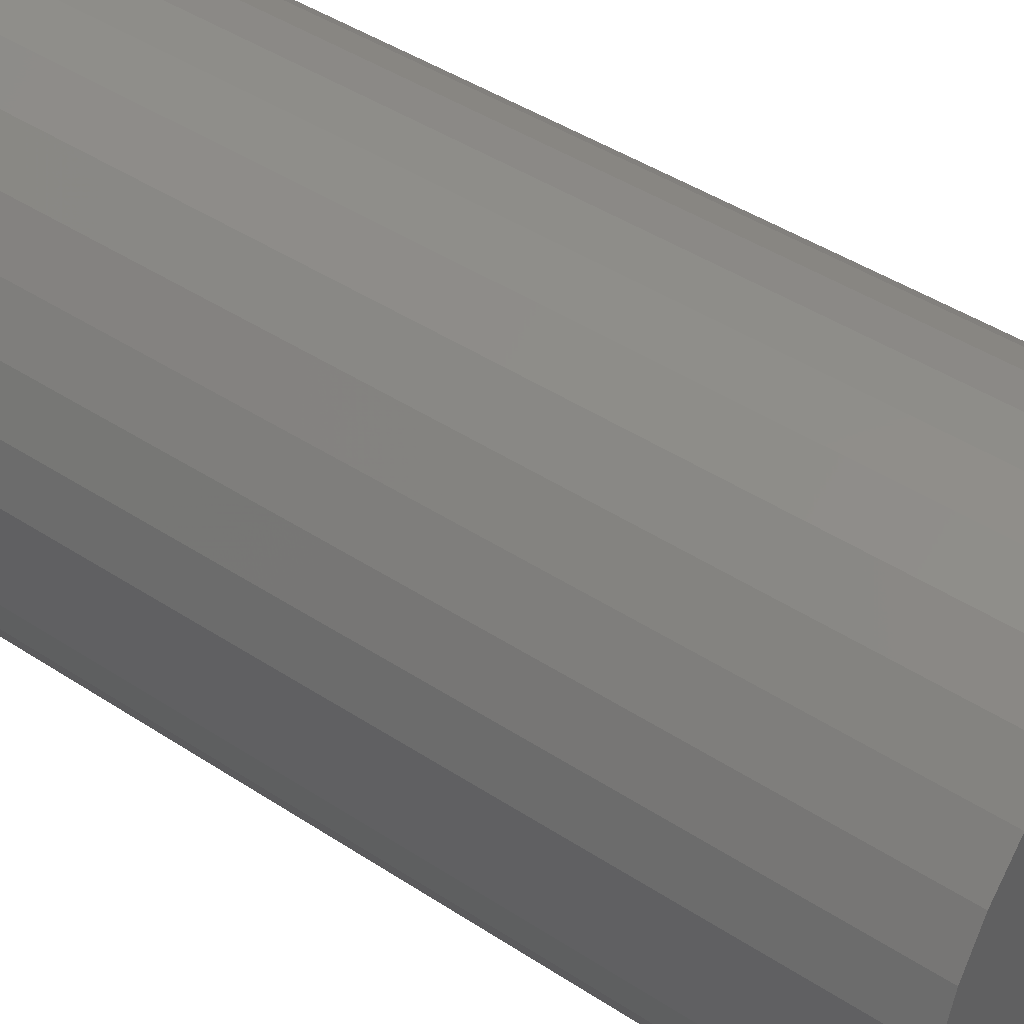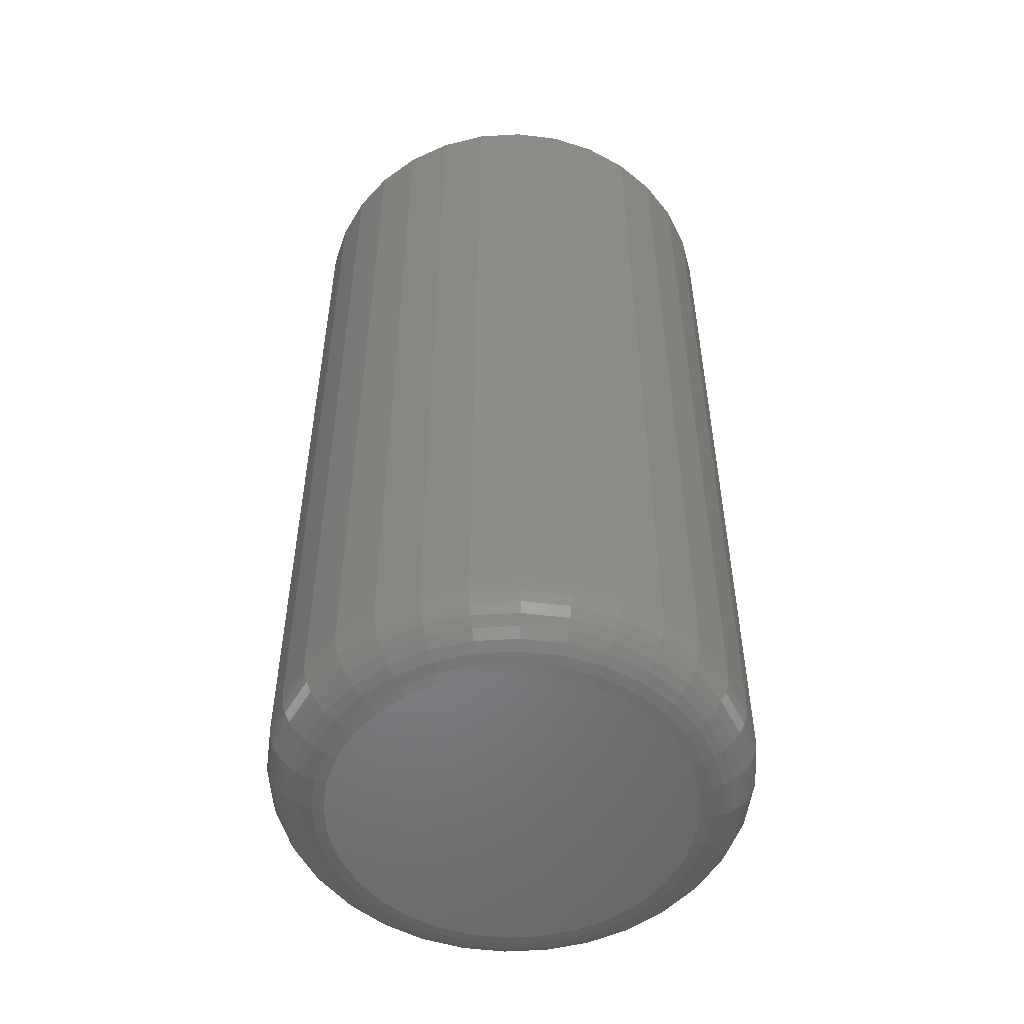
<metadata>
{"format":"stl","ext":"stl","renderer":"f3d","projection":"perspective","resolution":1024,"background":"white","views":[{"elev":43.2,"azim":128.0,"up":"+Z"},{"elev":-52.5,"azim":-46.9,"up":"+Y"}]}
</metadata>
<code>
# stl→obj: 320 verts, 636 faces
v -0.02585 -0.75 0.1399
v 0.02979 -0.75 0.1399
v 0.001974 -0.75 0.1426
v -0.0526 -0.75 0.1317
v 0.05654 -0.75 0.1317
v 0.05654 -0.75 -0.1317
v -0.02585 -0.75 -0.1399
v 0.02979 -0.75 -0.1399
v 0.001974 -0.75 -0.1426
v 0.0812 -0.75 0.1186
v -0.07725 -0.75 0.1186
v 0.1028 -0.75 0.1008
v -0.09886 -0.75 0.1008
v 0.1205 -0.75 0.07922
v -0.1166 -0.75 0.07922
v 0.1337 -0.75 0.05457
v -0.1298 -0.75 0.05457
v 0.1418 -0.75 0.02782
v -0.1379 -0.75 0.02782
v 0.1446 -0.75 -5.848e-17
v -0.1406 -0.75 -5.195e-17
v 0.1418 -0.75 -0.02782
v -0.1379 -0.75 -0.02782
v 0.1337 -0.75 -0.05457
v -0.1298 -0.75 -0.05457
v 0.1205 -0.75 -0.07922
v -0.1166 -0.75 -0.07922
v 0.1028 -0.75 -0.1008
v -0.09886 -0.75 -0.1008
v 0.0812 -0.75 -0.1186
v -0.07725 -0.75 -0.1186
v -0.0526 -0.75 -0.1317
v 0.1914 1.052e-17 -2.32e-17
v 0.1914 -0.7031 -2.379e-16
v 0.1878 1.032e-17 -0.03696
v 0.1878 -0.7031 -0.03696
v 0.177 9.717e-18 -0.07251
v 0.177 -0.7031 -0.07251
v 0.1595 8.745e-18 -0.1053
v 0.1595 -0.7031 -0.1053
v 0.136 7.437e-18 -0.134
v 0.136 -0.7031 -0.134
v 0.1072 5.843e-18 -0.1575
v 0.1072 -0.7031 -0.1575
v 0.07448 4.025e-18 -0.1751
v 0.07448 -0.7031 -0.1751
v 0.03894 2.052e-18 -0.1858
v 0.03894 -0.7031 -0.1858
v 0.001974 -2.576e-33 -0.1895
v 0.001974 -0.7031 -0.1895
v -0.03499 -2.052e-18 -0.1858
v -0.03499 -0.7031 -0.1858
v -0.07053 -4.025e-18 -0.1751
v -0.07053 -0.7031 -0.1751
v -0.1033 -5.843e-18 -0.1575
v -0.1033 -0.7031 -0.1575
v -0.132 -7.437e-18 -0.134
v -0.132 -0.7031 -0.134
v -0.1556 -8.745e-18 -0.1053
v -0.1556 -0.7031 -0.1053
v -0.1731 -9.717e-18 -0.07251
v -0.1731 -0.7031 -0.07251
v -0.1839 -1.032e-17 -0.03696
v -0.1839 -0.7031 -0.03696
v -0.1875 -1.052e-17 2.32e-17
v -0.1875 -0.7031 2.32e-17
v -0.1839 -1.032e-17 0.03696
v -0.1839 -0.7031 0.03696
v -0.1731 -9.717e-18 0.07251
v -0.1731 -0.7031 0.07251
v -0.1556 -8.745e-18 0.1053
v -0.1556 -0.7031 0.1053
v -0.132 -7.437e-18 0.134
v -0.132 -0.7031 0.134
v -0.1033 -5.843e-18 0.1575
v -0.1033 -0.7031 0.1575
v -0.07053 -4.025e-18 0.1751
v -0.07053 -0.7031 0.1751
v -0.03499 -2.052e-18 0.1858
v -0.03499 -0.7031 0.1858
v 0.001974 1.288e-33 0.1895
v 0.001974 -0.7031 0.1895
v 0.03894 2.052e-18 0.1858
v 0.03894 -0.7031 0.1858
v 0.07448 4.025e-18 0.1751
v 0.07448 -0.7031 0.1751
v 0.1072 5.843e-18 0.1575
v 0.1072 -0.7031 0.1575
v 0.136 7.437e-18 0.134
v 0.136 -0.7031 0.134
v 0.1595 8.745e-18 0.1053
v 0.1595 -0.7031 0.1053
v 0.177 9.717e-18 0.07251
v 0.177 -0.7031 0.07251
v 0.1878 1.032e-17 0.03696
v 0.1878 -0.7031 0.03696
v 0.1537 -0.7491 -1.388e-17
v 0.1508 -0.7491 -0.0296
v 0.1625 -0.7464 -2.776e-17
v 0.1594 -0.7464 -0.03132
v 0.1706 -0.7421 -2.776e-17
v 0.1674 -0.7421 -0.0329
v 0.1777 -0.7363 0
v 0.1743 -0.7363 -0.03429
v 0.1835 -0.7292 -1.388e-17
v 0.1801 -0.7292 -0.03542
v 0.1879 -0.7211 0
v 0.1843 -0.7211 -0.03627
v 0.1905 -0.7123 -1.388e-17
v 0.1869 -0.7123 -0.03679
v -0.1469 -0.7491 -0.0296
v -0.1498 -0.7491 8.327e-17
v -0.1555 -0.7464 -0.03132
v -0.1586 -0.7464 1.11e-16
v -0.1634 -0.7421 -0.0329
v -0.1667 -0.7421 9.714e-17
v -0.1704 -0.7363 -0.03429
v -0.1738 -0.7363 1.249e-16
v -0.1761 -0.7292 -0.03542
v -0.1796 -0.7292 1.249e-16
v -0.1804 -0.7211 -0.03627
v -0.1839 -0.7211 1.249e-16
v -0.183 -0.7123 -0.03679
v -0.1866 -0.7123 1.388e-16
v -0.1382 -0.7491 -0.05807
v -0.1463 -0.7464 -0.06143
v -0.1538 -0.7421 -0.06454
v -0.1604 -0.7363 -0.06725
v -0.1658 -0.7292 -0.06949
v -0.1698 -0.7211 -0.07114
v -0.1722 -0.7123 -0.07216
v -0.1242 -0.7491 -0.0843
v -0.1315 -0.7464 -0.08919
v -0.1382 -0.7421 -0.09369
v -0.1442 -0.7363 -0.09764
v -0.149 -0.7292 -0.1009
v -0.1526 -0.7211 -0.1033
v -0.1548 -0.7123 -0.1048
v -0.1053 -0.7491 -0.1073
v -0.1115 -0.7464 -0.1135
v -0.1173 -0.7421 -0.1192
v -0.1223 -0.7363 -0.1243
v -0.1264 -0.7292 -0.1284
v -0.1295 -0.7211 -0.1315
v -0.1314 -0.7123 -0.1333
v -0.08233 -0.7491 -0.1262
v -0.08722 -0.7464 -0.1335
v -0.09172 -0.7421 -0.1402
v -0.09566 -0.7363 -0.1461
v -0.0989 -0.7292 -0.151
v -0.1013 -0.7211 -0.1546
v -0.1028 -0.7123 -0.1568
v -0.0561 -0.7491 -0.1402
v -0.05946 -0.7464 -0.1483
v -0.06256 -0.7421 -0.1558
v -0.06528 -0.7363 -0.1624
v -0.06751 -0.7292 -0.1678
v -0.06917 -0.7211 -0.1718
v -0.07019 -0.7123 -0.1742
v -0.02763 -0.7491 -0.1488
v -0.02935 -0.7464 -0.1575
v -0.03093 -0.7421 -0.1654
v -0.03231 -0.7363 -0.1724
v -0.03345 -0.7292 -0.1781
v -0.03429 -0.7211 -0.1823
v -0.03482 -0.7123 -0.1849
v 0.001974 -0.7491 -0.1517
v 0.001974 -0.7464 -0.1605
v 0.001974 -0.7421 -0.1686
v 0.001974 -0.7363 -0.1757
v 0.001974 -0.7292 -0.1816
v 0.001974 -0.7211 -0.1859
v 0.001974 -0.7123 -0.1886
v 0.03158 -0.7491 -0.1488
v 0.03329 -0.7464 -0.1575
v 0.03487 -0.7421 -0.1654
v 0.03626 -0.7363 -0.1724
v 0.0374 -0.7292 -0.1781
v 0.03824 -0.7211 -0.1823
v 0.03876 -0.7123 -0.1849
v 0.06004 -0.7491 -0.1402
v 0.06341 -0.7464 -0.1483
v 0.06651 -0.7421 -0.1558
v 0.06923 -0.7363 -0.1624
v 0.07146 -0.7292 -0.1678
v 0.07312 -0.7211 -0.1718
v 0.07414 -0.7123 -0.1742
v 0.08628 -0.7491 -0.1262
v 0.09116 -0.7464 -0.1335
v 0.09567 -0.7421 -0.1402
v 0.09961 -0.7363 -0.1461
v 0.1029 -0.7292 -0.151
v 0.1053 -0.7211 -0.1546
v 0.1067 -0.7123 -0.1568
v 0.1093 -0.7491 -0.1073
v 0.1155 -0.7464 -0.1135
v 0.1212 -0.7421 -0.1192
v 0.1262 -0.7363 -0.1243
v 0.1304 -0.7292 -0.1284
v 0.1334 -0.7211 -0.1315
v 0.1353 -0.7123 -0.1333
v 0.1281 -0.7491 -0.0843
v 0.1355 -0.7464 -0.08919
v 0.1422 -0.7421 -0.09369
v 0.1481 -0.7363 -0.09764
v 0.1529 -0.7292 -0.1009
v 0.1565 -0.7211 -0.1033
v 0.1588 -0.7123 -0.1048
v 0.1422 -0.7491 -0.05807
v 0.1503 -0.7464 -0.06143
v 0.1578 -0.7421 -0.06454
v 0.1643 -0.7363 -0.06725
v 0.1697 -0.7292 -0.06949
v 0.1737 -0.7211 -0.07114
v 0.1762 -0.7123 -0.07216
v -0.1469 -0.7491 0.0296
v -0.1555 -0.7464 0.03132
v -0.1634 -0.7421 0.0329
v -0.1704 -0.7363 0.03429
v -0.1761 -0.7292 0.03542
v -0.1804 -0.7211 0.03627
v -0.183 -0.7123 0.03679
v 0.1508 -0.7491 0.0296
v 0.1594 -0.7464 0.03132
v 0.1674 -0.7421 0.0329
v 0.1743 -0.7363 0.03429
v 0.1801 -0.7292 0.03542
v 0.1843 -0.7211 0.03627
v 0.1869 -0.7123 0.03679
v 0.1422 -0.7491 0.05807
v 0.1503 -0.7464 0.06143
v 0.1578 -0.7421 0.06454
v 0.1643 -0.7363 0.06725
v 0.1697 -0.7292 0.06949
v 0.1737 -0.7211 0.07114
v 0.1762 -0.7123 0.07216
v 0.1281 -0.7491 0.0843
v 0.1355 -0.7464 0.08919
v 0.1422 -0.7421 0.09369
v 0.1481 -0.7363 0.09764
v 0.1529 -0.7292 0.1009
v 0.1565 -0.7211 0.1033
v 0.1588 -0.7123 0.1048
v 0.1093 -0.7491 0.1073
v 0.1155 -0.7464 0.1135
v 0.1212 -0.7421 0.1192
v 0.1262 -0.7363 0.1243
v 0.1304 -0.7292 0.1284
v 0.1334 -0.7211 0.1315
v 0.1353 -0.7123 0.1333
v 0.08628 -0.7491 0.1262
v 0.09116 -0.7464 0.1335
v 0.09567 -0.7421 0.1402
v 0.09961 -0.7363 0.1461
v 0.1029 -0.7292 0.151
v 0.1053 -0.7211 0.1546
v 0.1067 -0.7123 0.1568
v 0.06004 -0.7491 0.1402
v 0.06341 -0.7464 0.1483
v 0.06651 -0.7421 0.1558
v 0.06923 -0.7363 0.1624
v 0.07146 -0.7292 0.1678
v 0.07312 -0.7211 0.1718
v 0.07414 -0.7123 0.1742
v 0.03158 -0.7491 0.1488
v 0.03329 -0.7464 0.1575
v 0.03487 -0.7421 0.1654
v 0.03626 -0.7363 0.1724
v 0.0374 -0.7292 0.1781
v 0.03824 -0.7211 0.1823
v 0.03876 -0.7123 0.1849
v 0.001974 -0.7491 0.1517
v 0.001974 -0.7464 0.1605
v 0.001974 -0.7421 0.1686
v 0.001974 -0.7363 0.1757
v 0.001974 -0.7292 0.1816
v 0.001974 -0.7211 0.1859
v 0.001974 -0.7123 0.1886
v -0.02763 -0.7491 0.1488
v -0.02935 -0.7464 0.1575
v -0.03093 -0.7421 0.1654
v -0.03231 -0.7363 0.1724
v -0.03345 -0.7292 0.1781
v -0.03429 -0.7211 0.1823
v -0.03482 -0.7123 0.1849
v -0.0561 -0.7491 0.1402
v -0.05946 -0.7464 0.1483
v -0.06256 -0.7421 0.1558
v -0.06528 -0.7363 0.1624
v -0.06751 -0.7292 0.1678
v -0.06917 -0.7211 0.1718
v -0.07019 -0.7123 0.1742
v -0.08233 -0.7491 0.1262
v -0.08722 -0.7464 0.1335
v -0.09172 -0.7421 0.1402
v -0.09566 -0.7363 0.1461
v -0.0989 -0.7292 0.151
v -0.1013 -0.7211 0.1546
v -0.1028 -0.7123 0.1568
v -0.1053 -0.7491 0.1073
v -0.1115 -0.7464 0.1135
v -0.1173 -0.7421 0.1192
v -0.1223 -0.7363 0.1243
v -0.1264 -0.7292 0.1284
v -0.1295 -0.7211 0.1315
v -0.1314 -0.7123 0.1333
v -0.1242 -0.7491 0.0843
v -0.1315 -0.7464 0.08919
v -0.1382 -0.7421 0.09369
v -0.1442 -0.7363 0.09764
v -0.149 -0.7292 0.1009
v -0.1526 -0.7211 0.1033
v -0.1548 -0.7123 0.1048
v -0.1382 -0.7491 0.05807
v -0.1463 -0.7464 0.06143
v -0.1538 -0.7421 0.06454
v -0.1604 -0.7363 0.06725
v -0.1658 -0.7292 0.06949
v -0.1698 -0.7211 0.07114
v -0.1722 -0.7123 0.07216
f 1 2 3
f 2 1 4
f 2 4 5
f 6 7 8
f 8 7 9
f 5 4 10
f 10 4 11
f 10 11 12
f 12 11 13
f 12 13 14
f 14 13 15
f 14 15 16
f 16 15 17
f 16 17 18
f 18 17 19
f 18 19 20
f 20 19 21
f 20 21 22
f 22 21 23
f 22 23 24
f 24 23 25
f 24 25 26
f 26 25 27
f 26 27 28
f 28 27 29
f 28 29 30
f 30 29 31
f 30 31 6
f 6 31 32
f 6 32 7
f 33 34 35
f 35 34 36
f 35 36 37
f 37 36 38
f 37 38 39
f 39 38 40
f 39 40 41
f 41 40 42
f 41 42 43
f 43 42 44
f 43 44 45
f 45 44 46
f 45 46 47
f 47 46 48
f 47 48 49
f 49 48 50
f 49 50 51
f 51 50 52
f 51 52 53
f 53 52 54
f 53 54 55
f 55 54 56
f 55 56 57
f 57 56 58
f 57 58 59
f 59 58 60
f 59 60 61
f 61 60 62
f 61 62 63
f 63 62 64
f 63 64 65
f 65 64 66
f 65 66 67
f 67 66 68
f 67 68 69
f 69 68 70
f 69 70 71
f 71 70 72
f 71 72 73
f 73 72 74
f 73 74 75
f 75 74 76
f 75 76 77
f 77 76 78
f 77 78 79
f 79 78 80
f 79 80 81
f 81 80 82
f 81 82 83
f 83 82 84
f 83 84 85
f 85 84 86
f 85 86 87
f 87 86 88
f 87 88 89
f 89 88 90
f 89 90 91
f 91 90 92
f 91 92 93
f 93 92 94
f 93 94 95
f 95 94 96
f 95 96 33
f 33 96 34
f 20 22 97
f 97 22 98
f 97 98 99
f 99 98 100
f 99 100 101
f 101 100 102
f 101 102 103
f 103 102 104
f 103 104 105
f 105 104 106
f 105 106 107
f 107 106 108
f 107 108 109
f 109 108 110
f 109 110 34
f 34 110 36
f 23 21 111
f 111 21 112
f 111 112 113
f 113 112 114
f 113 114 115
f 115 114 116
f 115 116 117
f 117 116 118
f 117 118 119
f 119 118 120
f 119 120 121
f 121 120 122
f 121 122 123
f 123 122 124
f 123 124 64
f 64 124 66
f 25 23 125
f 125 23 111
f 125 111 126
f 126 111 113
f 126 113 127
f 127 113 115
f 127 115 128
f 128 115 117
f 128 117 129
f 129 117 119
f 129 119 130
f 130 119 121
f 130 121 131
f 131 121 123
f 131 123 62
f 62 123 64
f 27 25 132
f 132 25 125
f 132 125 133
f 133 125 126
f 133 126 134
f 134 126 127
f 134 127 135
f 135 127 128
f 135 128 136
f 136 128 129
f 136 129 137
f 137 129 130
f 137 130 138
f 138 130 131
f 138 131 60
f 60 131 62
f 29 27 139
f 139 27 132
f 139 132 140
f 140 132 133
f 140 133 141
f 141 133 134
f 141 134 142
f 142 134 135
f 142 135 143
f 143 135 136
f 143 136 144
f 144 136 137
f 144 137 145
f 145 137 138
f 145 138 58
f 58 138 60
f 31 29 146
f 146 29 139
f 146 139 147
f 147 139 140
f 147 140 148
f 148 140 141
f 148 141 149
f 149 141 142
f 149 142 150
f 150 142 143
f 150 143 151
f 151 143 144
f 151 144 152
f 152 144 145
f 152 145 56
f 56 145 58
f 32 31 153
f 153 31 146
f 153 146 154
f 154 146 147
f 154 147 155
f 155 147 148
f 155 148 156
f 156 148 149
f 156 149 157
f 157 149 150
f 157 150 158
f 158 150 151
f 158 151 159
f 159 151 152
f 159 152 54
f 54 152 56
f 7 32 160
f 160 32 153
f 160 153 161
f 161 153 154
f 161 154 162
f 162 154 155
f 162 155 163
f 163 155 156
f 163 156 164
f 164 156 157
f 164 157 165
f 165 157 158
f 165 158 166
f 166 158 159
f 166 159 52
f 52 159 54
f 9 7 167
f 167 7 160
f 167 160 168
f 168 160 161
f 168 161 169
f 169 161 162
f 169 162 170
f 170 162 163
f 170 163 171
f 171 163 164
f 171 164 172
f 172 164 165
f 172 165 173
f 173 165 166
f 173 166 50
f 50 166 52
f 8 9 174
f 174 9 167
f 174 167 175
f 175 167 168
f 175 168 176
f 176 168 169
f 176 169 177
f 177 169 170
f 177 170 178
f 178 170 171
f 178 171 179
f 179 171 172
f 179 172 180
f 180 172 173
f 180 173 48
f 48 173 50
f 6 8 181
f 181 8 174
f 181 174 182
f 182 174 175
f 182 175 183
f 183 175 176
f 183 176 184
f 184 176 177
f 184 177 185
f 185 177 178
f 185 178 186
f 186 178 179
f 186 179 187
f 187 179 180
f 187 180 46
f 46 180 48
f 30 6 188
f 188 6 181
f 188 181 189
f 189 181 182
f 189 182 190
f 190 182 183
f 190 183 191
f 191 183 184
f 191 184 192
f 192 184 185
f 192 185 193
f 193 185 186
f 193 186 194
f 194 186 187
f 194 187 44
f 44 187 46
f 28 30 195
f 195 30 188
f 195 188 196
f 196 188 189
f 196 189 197
f 197 189 190
f 197 190 198
f 198 190 191
f 198 191 199
f 199 191 192
f 199 192 200
f 200 192 193
f 200 193 201
f 201 193 194
f 201 194 42
f 42 194 44
f 26 28 202
f 202 28 195
f 202 195 203
f 203 195 196
f 203 196 204
f 204 196 197
f 204 197 205
f 205 197 198
f 205 198 206
f 206 198 199
f 206 199 207
f 207 199 200
f 207 200 208
f 208 200 201
f 208 201 40
f 40 201 42
f 24 26 209
f 209 26 202
f 209 202 210
f 210 202 203
f 210 203 211
f 211 203 204
f 211 204 212
f 212 204 205
f 212 205 213
f 213 205 206
f 213 206 214
f 214 206 207
f 214 207 215
f 215 207 208
f 215 208 38
f 38 208 40
f 22 24 98
f 98 24 209
f 98 209 100
f 100 209 210
f 100 210 102
f 102 210 211
f 102 211 104
f 104 211 212
f 104 212 106
f 106 212 213
f 106 213 108
f 108 213 214
f 108 214 110
f 110 214 215
f 110 215 36
f 36 215 38
f 21 19 112
f 112 19 216
f 112 216 114
f 114 216 217
f 114 217 116
f 116 217 218
f 116 218 118
f 118 218 219
f 118 219 120
f 120 219 220
f 120 220 122
f 122 220 221
f 122 221 124
f 124 221 222
f 124 222 66
f 66 222 68
f 18 20 223
f 223 20 97
f 223 97 224
f 224 97 99
f 224 99 225
f 225 99 101
f 225 101 226
f 226 101 103
f 226 103 227
f 227 103 105
f 227 105 228
f 228 105 107
f 228 107 229
f 229 107 109
f 229 109 96
f 96 109 34
f 16 18 230
f 230 18 223
f 230 223 231
f 231 223 224
f 231 224 232
f 232 224 225
f 232 225 233
f 233 225 226
f 233 226 234
f 234 226 227
f 234 227 235
f 235 227 228
f 235 228 236
f 236 228 229
f 236 229 94
f 94 229 96
f 14 16 237
f 237 16 230
f 237 230 238
f 238 230 231
f 238 231 239
f 239 231 232
f 239 232 240
f 240 232 233
f 240 233 241
f 241 233 234
f 241 234 242
f 242 234 235
f 242 235 243
f 243 235 236
f 243 236 92
f 92 236 94
f 12 14 244
f 244 14 237
f 244 237 245
f 245 237 238
f 245 238 246
f 246 238 239
f 246 239 247
f 247 239 240
f 247 240 248
f 248 240 241
f 248 241 249
f 249 241 242
f 249 242 250
f 250 242 243
f 250 243 90
f 90 243 92
f 10 12 251
f 251 12 244
f 251 244 252
f 252 244 245
f 252 245 253
f 253 245 246
f 253 246 254
f 254 246 247
f 254 247 255
f 255 247 248
f 255 248 256
f 256 248 249
f 256 249 257
f 257 249 250
f 257 250 88
f 88 250 90
f 5 10 258
f 258 10 251
f 258 251 259
f 259 251 252
f 259 252 260
f 260 252 253
f 260 253 261
f 261 253 254
f 261 254 262
f 262 254 255
f 262 255 263
f 263 255 256
f 263 256 264
f 264 256 257
f 264 257 86
f 86 257 88
f 2 5 265
f 265 5 258
f 265 258 266
f 266 258 259
f 266 259 267
f 267 259 260
f 267 260 268
f 268 260 261
f 268 261 269
f 269 261 262
f 269 262 270
f 270 262 263
f 270 263 271
f 271 263 264
f 271 264 84
f 84 264 86
f 3 2 272
f 272 2 265
f 272 265 273
f 273 265 266
f 273 266 274
f 274 266 267
f 274 267 275
f 275 267 268
f 275 268 276
f 276 268 269
f 276 269 277
f 277 269 270
f 277 270 278
f 278 270 271
f 278 271 82
f 82 271 84
f 1 3 279
f 279 3 272
f 279 272 280
f 280 272 273
f 280 273 281
f 281 273 274
f 281 274 282
f 282 274 275
f 282 275 283
f 283 275 276
f 283 276 284
f 284 276 277
f 284 277 285
f 285 277 278
f 285 278 80
f 80 278 82
f 4 1 286
f 286 1 279
f 286 279 287
f 287 279 280
f 287 280 288
f 288 280 281
f 288 281 289
f 289 281 282
f 289 282 290
f 290 282 283
f 290 283 291
f 291 283 284
f 291 284 292
f 292 284 285
f 292 285 78
f 78 285 80
f 11 4 293
f 293 4 286
f 293 286 294
f 294 286 287
f 294 287 295
f 295 287 288
f 295 288 296
f 296 288 289
f 296 289 297
f 297 289 290
f 297 290 298
f 298 290 291
f 298 291 299
f 299 291 292
f 299 292 76
f 76 292 78
f 13 11 300
f 300 11 293
f 300 293 301
f 301 293 294
f 301 294 302
f 302 294 295
f 302 295 303
f 303 295 296
f 303 296 304
f 304 296 297
f 304 297 305
f 305 297 298
f 305 298 306
f 306 298 299
f 306 299 74
f 74 299 76
f 15 13 307
f 307 13 300
f 307 300 308
f 308 300 301
f 308 301 309
f 309 301 302
f 309 302 310
f 310 302 303
f 310 303 311
f 311 303 304
f 311 304 312
f 312 304 305
f 312 305 313
f 313 305 306
f 313 306 72
f 72 306 74
f 17 15 314
f 314 15 307
f 314 307 315
f 315 307 308
f 315 308 316
f 316 308 309
f 316 309 317
f 317 309 310
f 317 310 318
f 318 310 311
f 318 311 319
f 319 311 312
f 319 312 320
f 320 312 313
f 320 313 70
f 70 313 72
f 19 17 216
f 216 17 314
f 216 314 217
f 217 314 315
f 217 315 218
f 218 315 316
f 218 316 219
f 219 316 317
f 219 317 220
f 220 317 318
f 220 318 221
f 221 318 319
f 221 319 222
f 222 319 320
f 222 320 68
f 68 320 70
f 81 83 79
f 77 79 83
f 85 77 83
f 47 51 45
f 49 51 47
f 51 53 45
f 45 53 55
f 45 55 43
f 43 55 57
f 43 57 41
f 41 57 59
f 41 59 39
f 39 59 61
f 39 61 37
f 37 61 63
f 37 63 35
f 35 63 65
f 35 65 33
f 33 65 67
f 33 67 95
f 95 67 69
f 95 69 93
f 93 69 71
f 93 71 91
f 91 71 73
f 91 73 89
f 89 73 75
f 89 75 87
f 87 75 77
f 87 77 85

</code>
